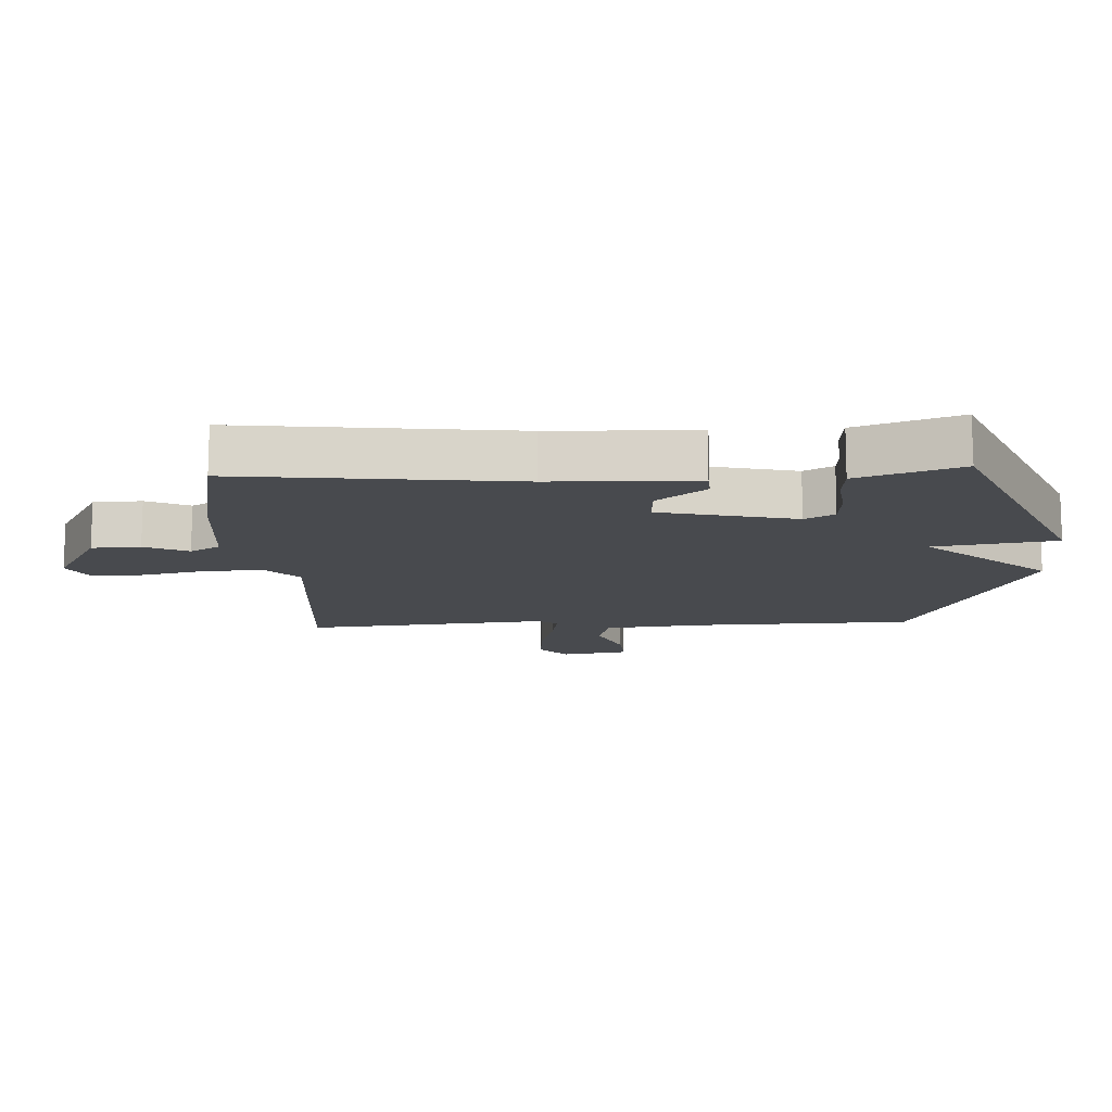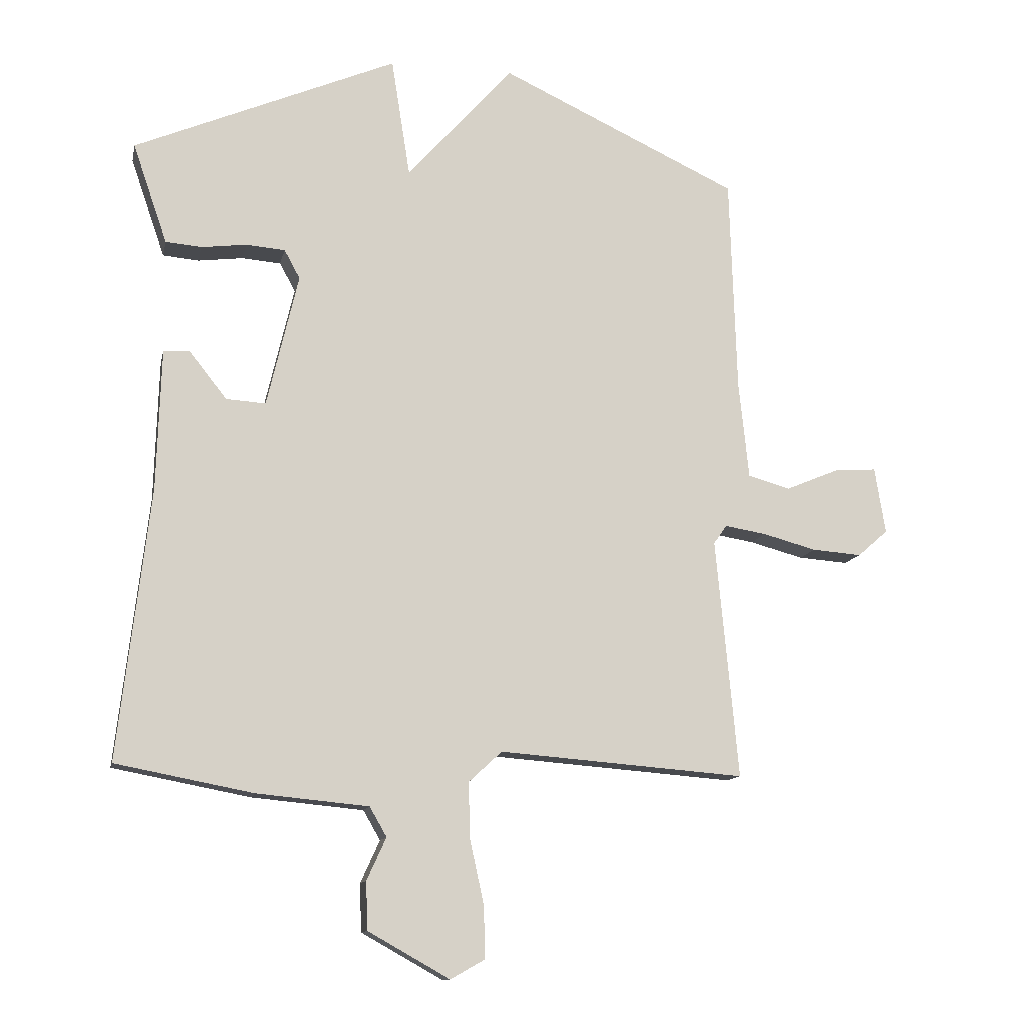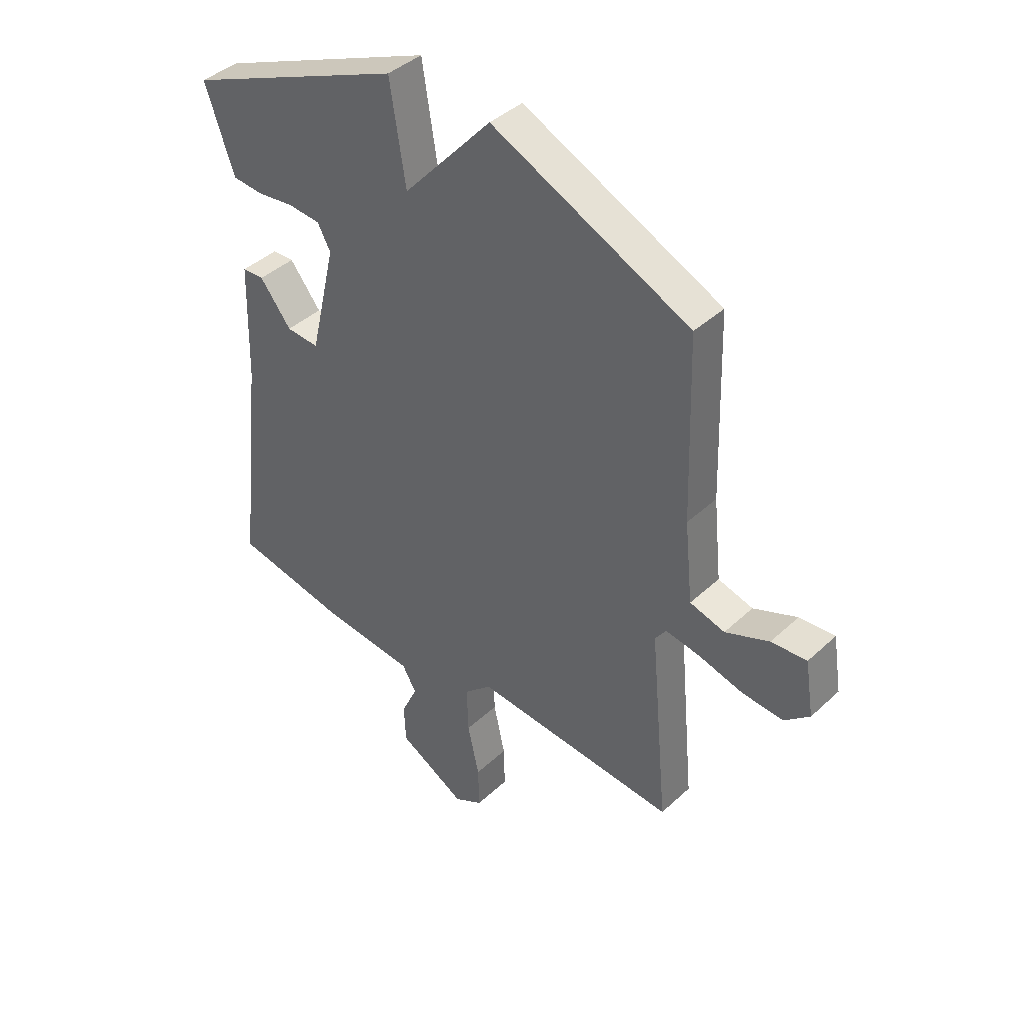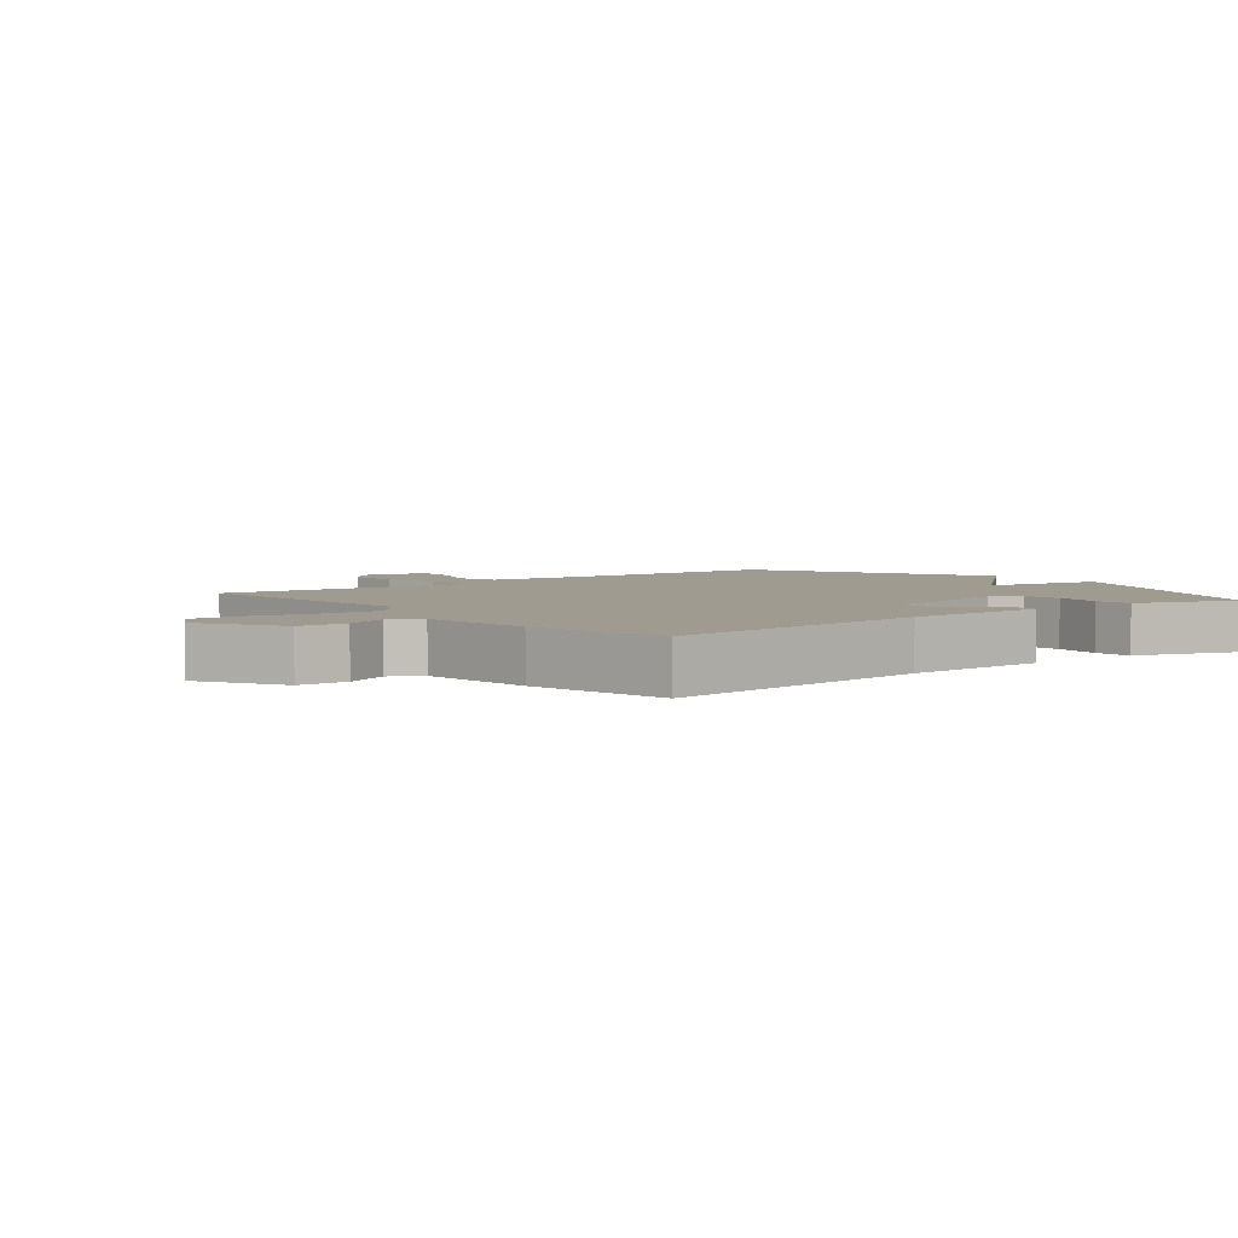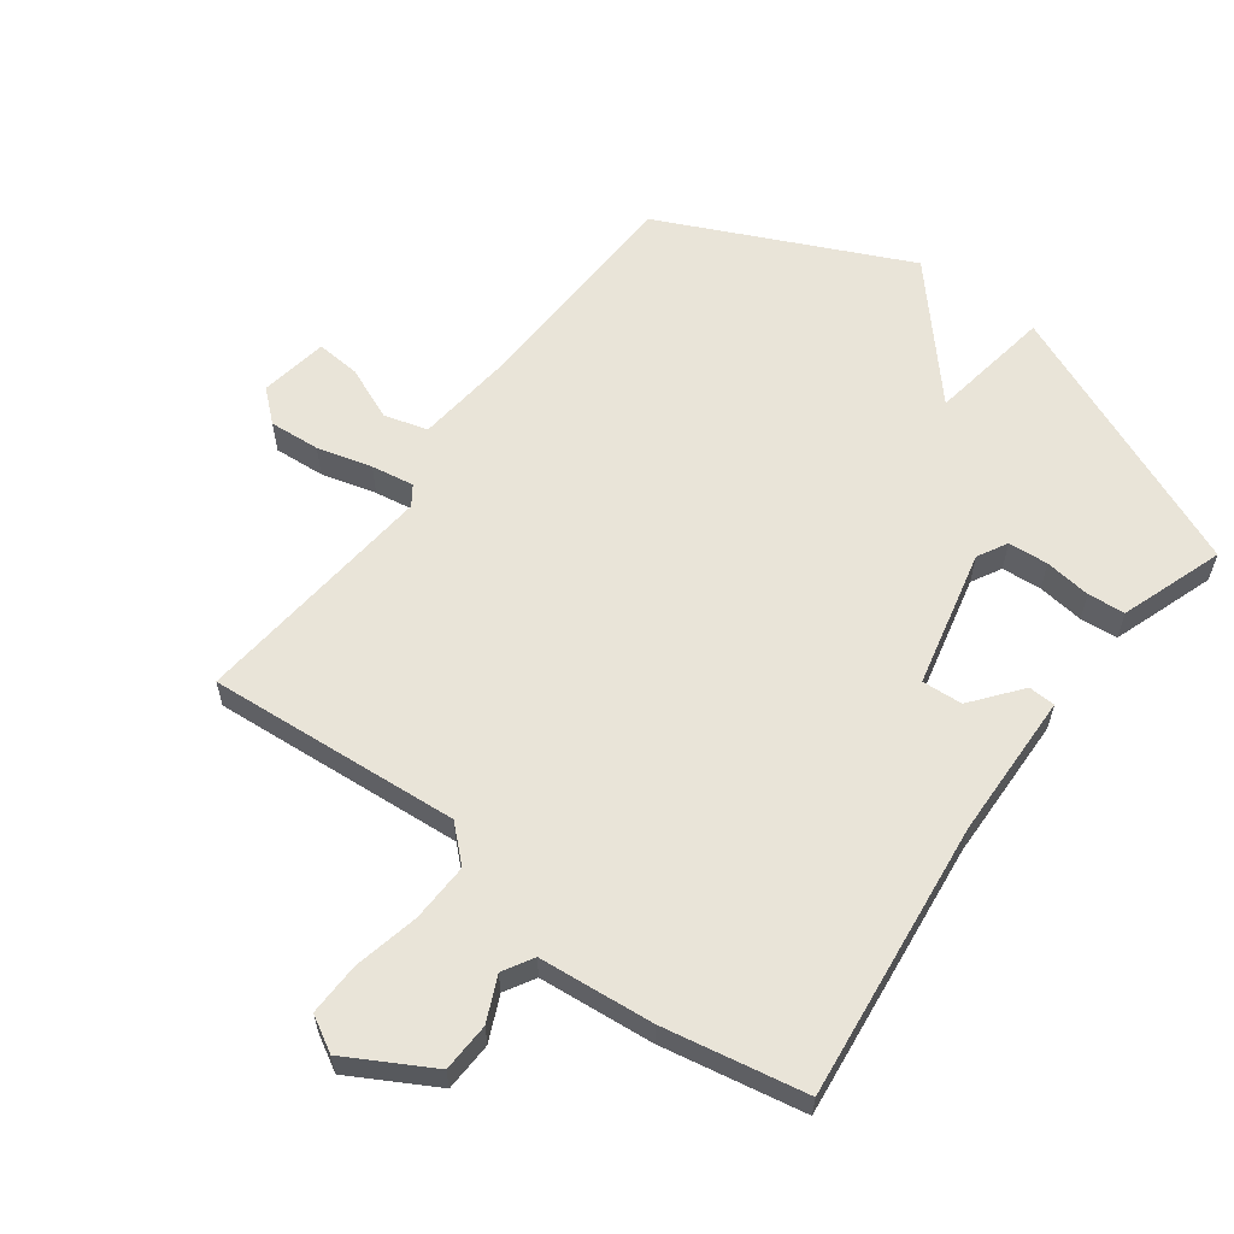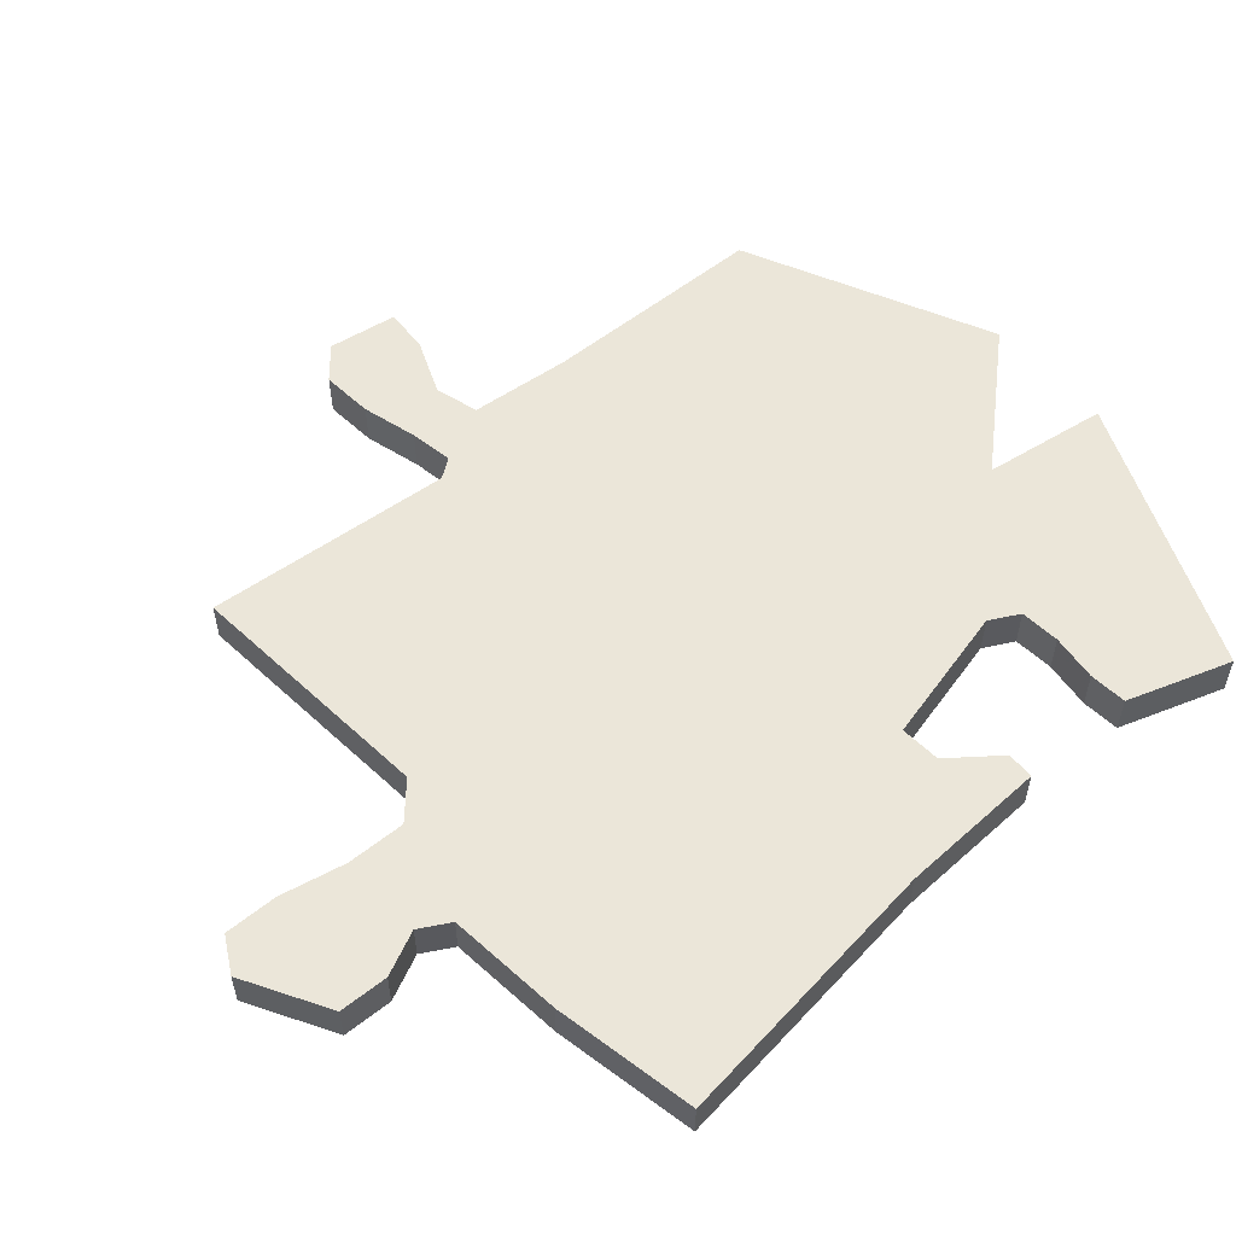
<metadata>
{"format":"obj","ext":"obj","renderer":"f3d","projection":"perspective","resolution":1024,"background":"white","views":[{"elev":-13.2,"azim":-87.2,"up":"+Y"},{"elev":-12.2,"azim":-11.6,"up":"+Z"},{"elev":41.3,"azim":41.9,"up":"+Z"},{"elev":4.1,"azim":-128.6,"up":"+Y"},{"elev":60.1,"azim":-143.3,"up":"+Y"},{"elev":56.1,"azim":-131.4,"up":"+Y"}]}
</metadata>
<code>
v -0.5 0.07 0.5
v -0.08 0.07 0.678
v -0.05 0.07 0.487
v 0.12 0.07 0.678
v 0.5 0.07 0.5
v 0.511 0.07 0.153
v 0.527 0.07 -0.001
v 0.594 0.07 -0.02
v 0.678 0.07 0.015
v 0.746 0.07 0.02
v 0.763 0.07 -0.086
v 0.715 0.07 -0.128
v 0.636 0.07 -0.122
v 0.551 0.07 -0.099
v 0.485 0.07 -0.088
v 0.464 0.07 -0.118
v 0.5 0.07 -0.5
v 0.108 0.07 -0.469
v 0.055 0.07 -0.518
v 0.058 0.07 -0.609
v 0.08 0.07 -0.71
v 0.082 0.07 -0.792
v 0.027 0.07 -0.823
v -0.103 0.07 -0.75
v -0.106 0.07 -0.674
v -0.075 0.07 -0.606
v -0.102 0.07 -0.559
v -0.28 0.07 -0.542
v -0.5 0.07 -0.5
v -0.45 0.07 -0.069
v -0.443 0.07 0.158
v -0.401 0.07 0.16
v -0.341 0.07 0.084
v -0.278 0.07 0.08
v -0.228 0.07 0.293
v -0.253 0.07 0.339
v -0.315 0.07 0.344
v -0.387 0.07 0.335
v -0.445 0.07 0.34
v -0.462 0.07 0.389
v -0.5 0 0.5
v -0.08 0 0.678
v -0.05 0 0.487
v 0.12 0 0.678
v 0.5 0 0.5
v 0.511 0 0.153
v 0.527 0 -0.001
v 0.594 0 -0.02
v 0.678 0 0.015
v 0.746 0 0.02
v 0.763 0 -0.086
v 0.715 0 -0.128
v 0.636 0 -0.122
v 0.551 0 -0.099
v 0.485 0 -0.088
v 0.464 0 -0.118
v 0.5 0 -0.5
v 0.108 0 -0.469
v 0.055 0 -0.518
v 0.058 0 -0.609
v 0.08 0 -0.71
v 0.082 0 -0.792
v 0.027 0 -0.823
v -0.103 0 -0.75
v -0.106 0 -0.674
v -0.075 0 -0.606
v -0.102 0 -0.559
v -0.28 0 -0.542
v -0.5 0 -0.5
v -0.45 0 -0.069
v -0.443 0 0.158
v -0.401 0 0.16
v -0.341 0 0.084
v -0.278 0 0.08
v -0.228 0 0.293
v -0.253 0 0.339
v -0.315 0 0.344
v -0.387 0 0.335
v -0.445 0 0.34
v -0.462 0 0.389
f 1 2 3
f 40 1 3
f 39 40 3
f 38 39 3
f 37 38 3
f 36 37 3
f 35 36 3
f 34 35 3
f 30 31 32 33
f 30 33 34
f 29 30 34
f 28 29 34
f 27 28 34
f 4 5 6
f 3 4 6
f 34 3 6
f 27 34 6
f 26 27 6
f 24 25 26
f 23 24 26
f 22 23 26
f 21 22 26
f 20 21 26
f 19 20 26
f 26 6 7
f 19 26 7
f 18 19 7
f 16 17 18
f 15 16 18 7
f 12 13 14
f 11 12 14
f 10 11 14
f 9 10 14
f 8 9 14
f 7 8 14 15
f 43 42 41
f 43 41 80
f 43 80 79
f 43 79 78
f 43 78 77
f 43 77 76
f 43 76 75
f 43 75 74
f 73 72 71 70
f 74 73 70
f 74 70 69
f 74 69 68
f 74 68 67
f 46 45 44
f 46 44 43
f 46 43 74
f 46 74 67
f 46 67 66
f 66 65 64
f 66 64 63
f 66 63 62
f 66 62 61
f 66 61 60
f 66 60 59
f 47 46 66
f 47 66 59
f 47 59 58
f 58 57 56
f 47 58 56 55
f 54 53 52
f 54 52 51
f 54 51 50
f 54 50 49
f 54 49 48
f 55 54 48 47
f 1 41 42 2
f 2 42 43 3
f 3 43 44 4
f 4 44 45 5
f 5 45 46 6
f 6 46 47 7
f 7 47 48 8
f 8 48 49 9
f 9 49 50 10
f 10 50 51 11
f 11 51 52 12
f 12 52 53 13
f 13 53 54 14
f 14 54 55 15
f 15 55 56 16
f 16 56 57 17
f 17 57 58 18
f 18 58 59 19
f 19 59 60 20
f 20 60 61 21
f 21 61 62 22
f 22 62 63 23
f 23 63 64 24
f 24 64 65 25
f 25 65 66 26
f 26 66 67 27
f 27 67 68 28
f 28 68 69 29
f 29 69 70 30
f 30 70 71 31
f 31 71 72 32
f 32 72 73 33
f 33 73 74 34
f 34 74 75 35
f 35 75 76 36
f 36 76 77 37
f 37 77 78 38
f 38 78 79 39
f 39 79 80 40
f 40 80 41 1

</code>
